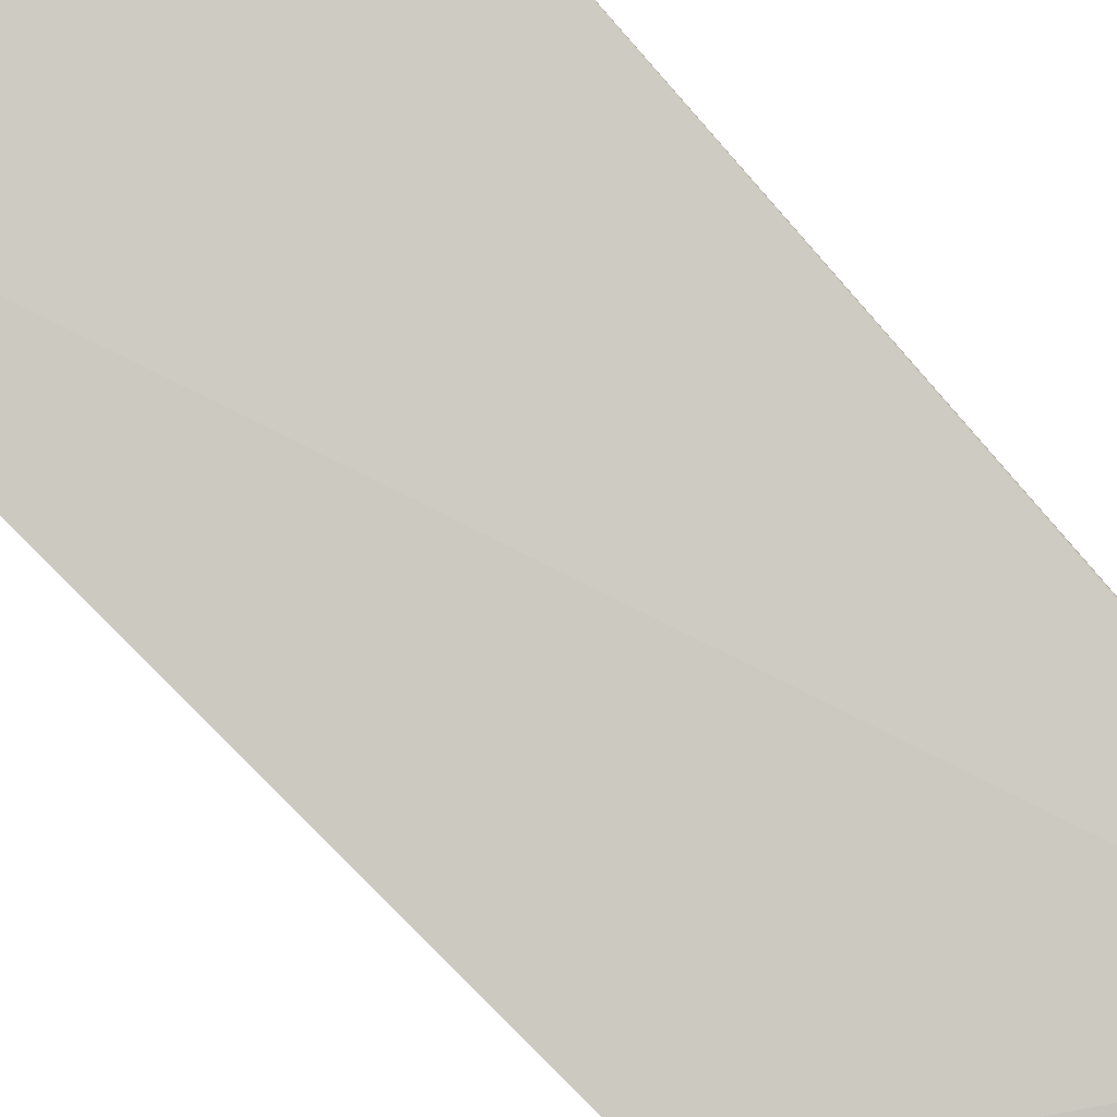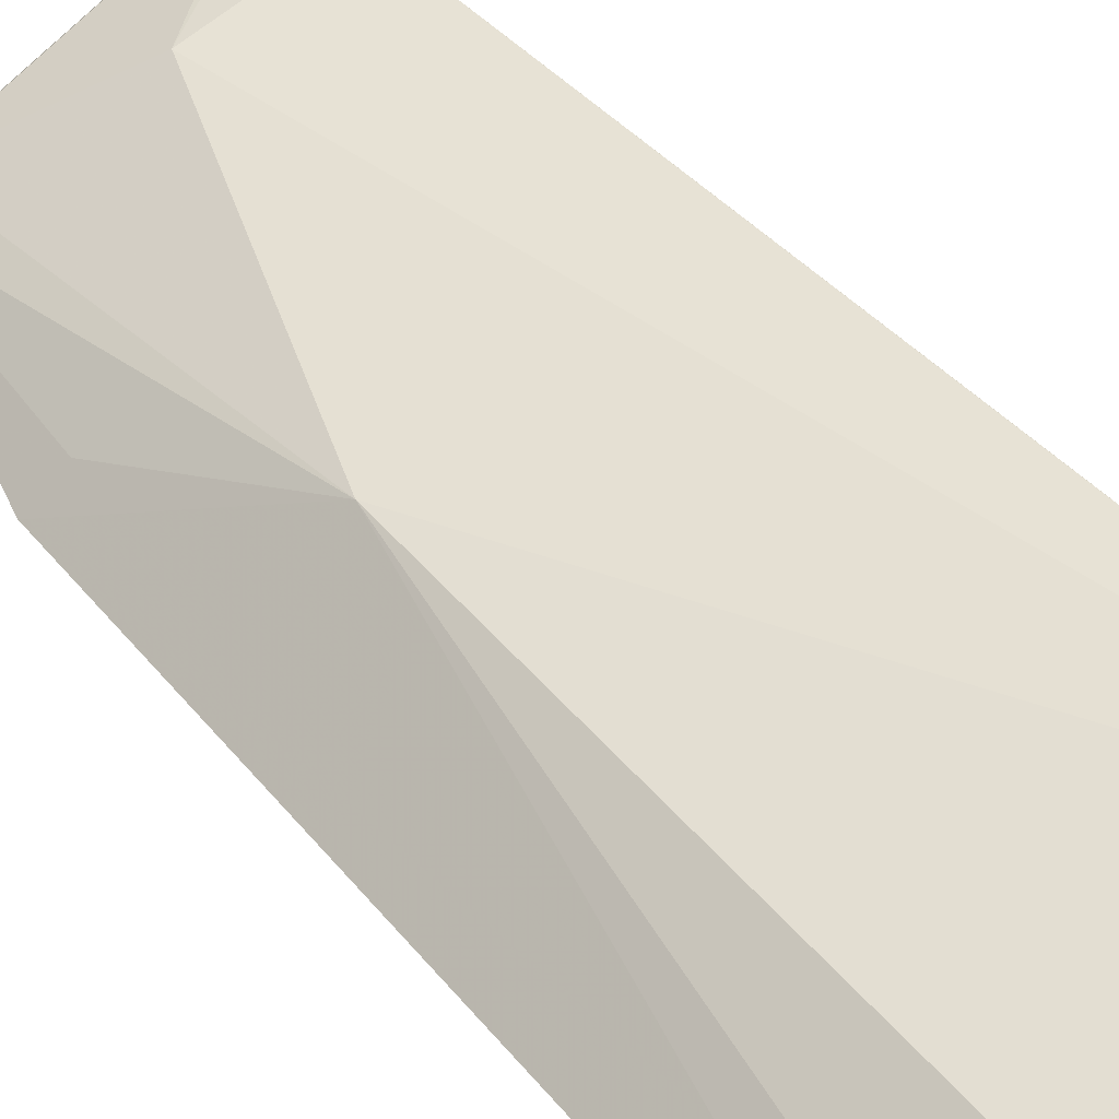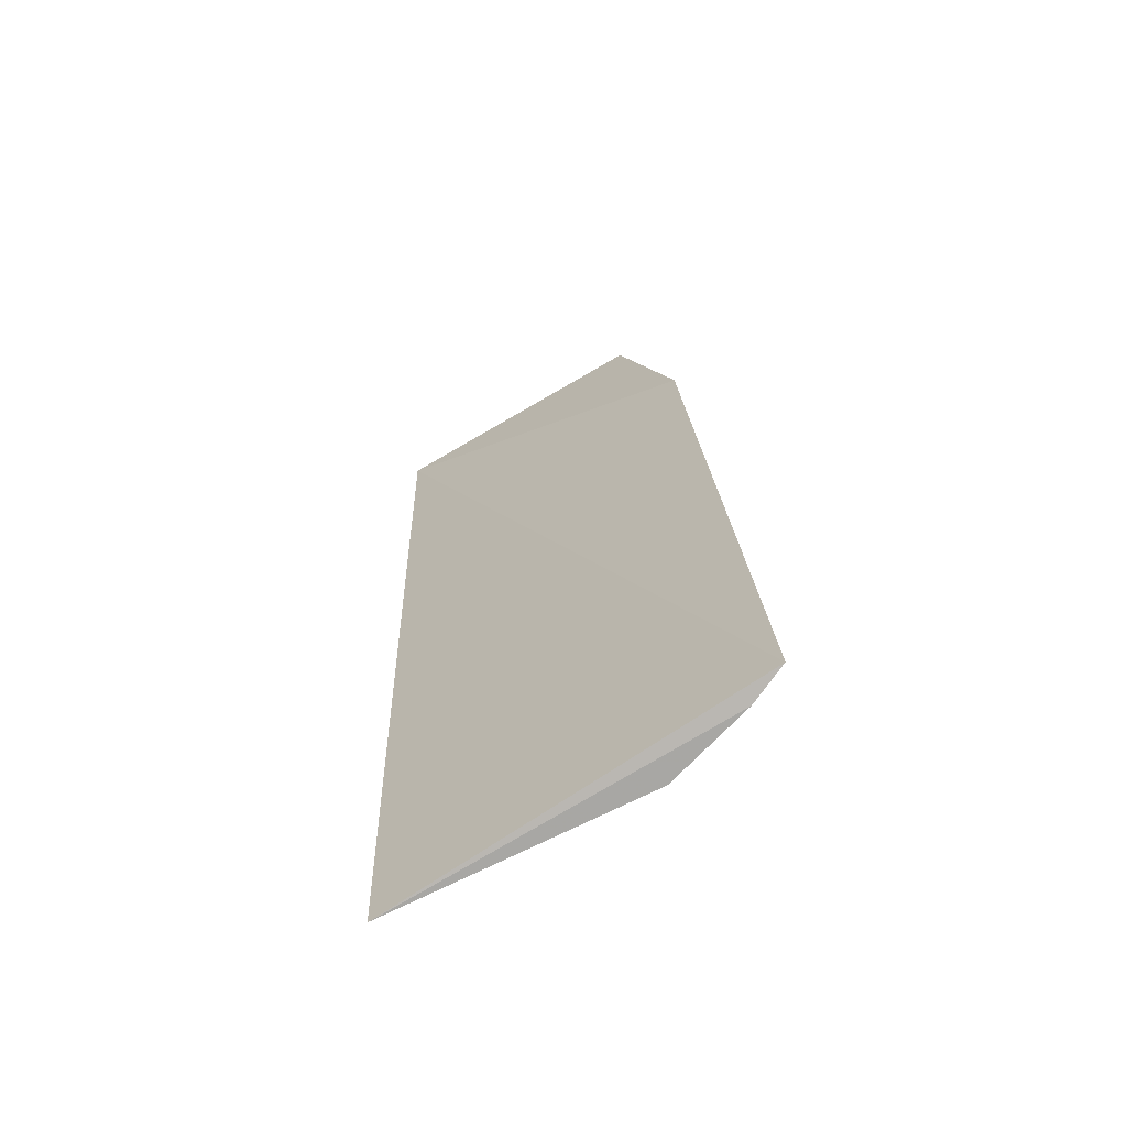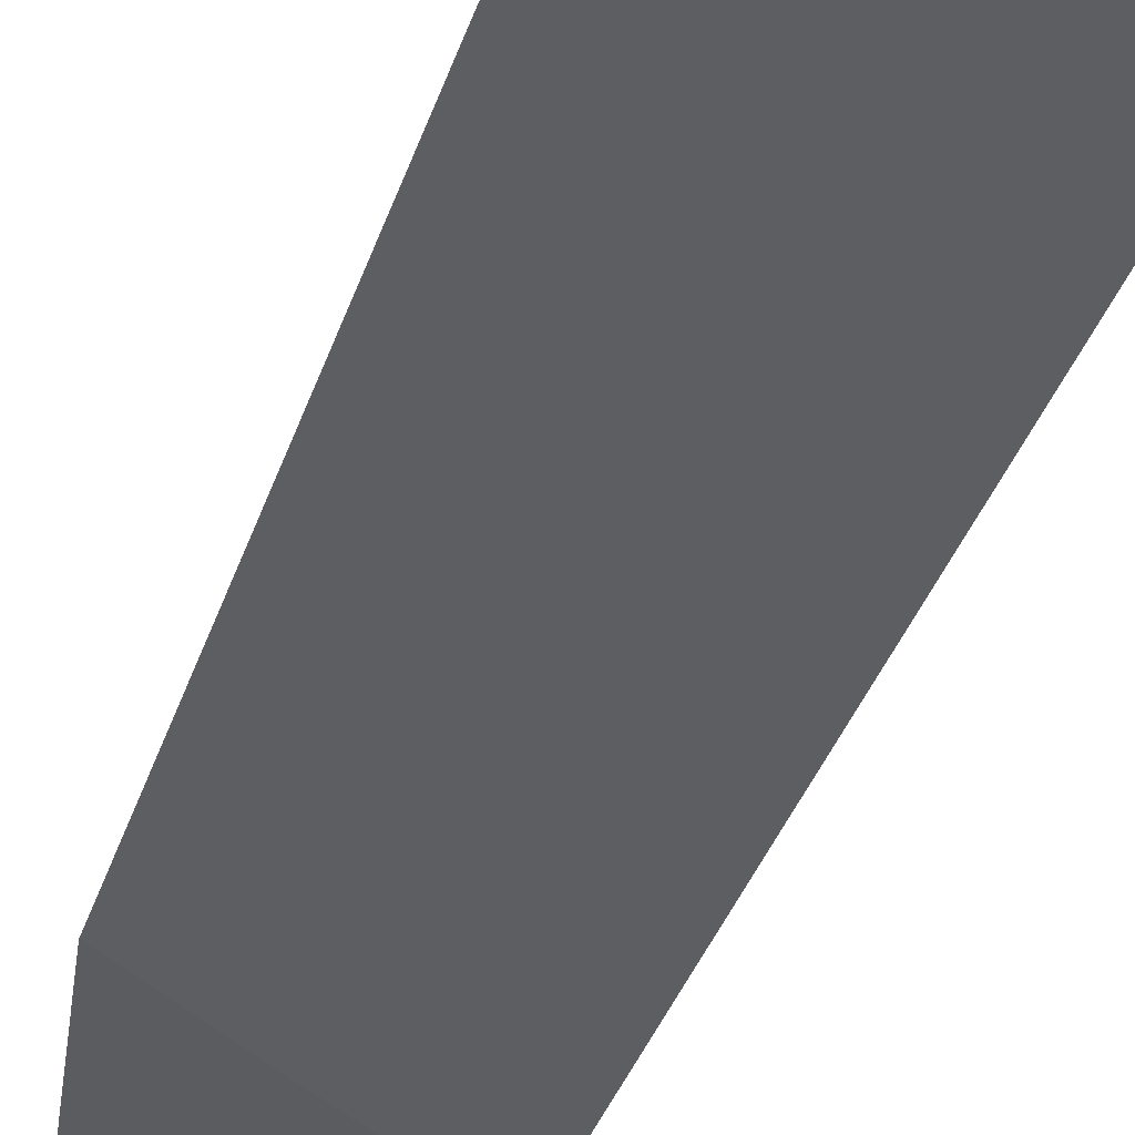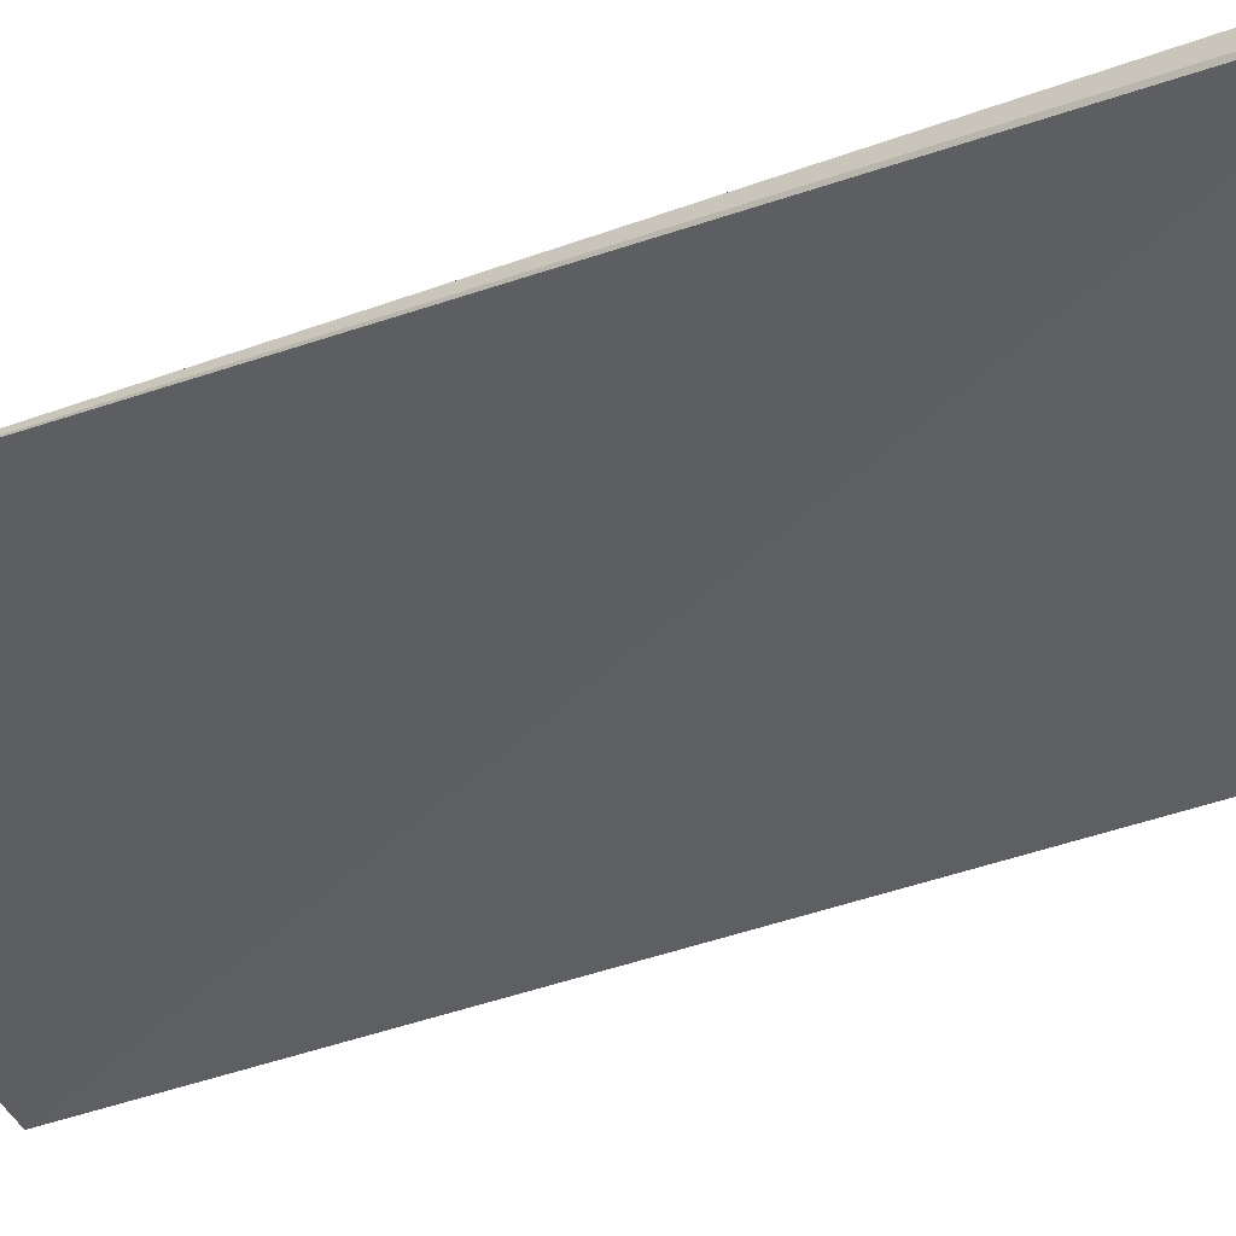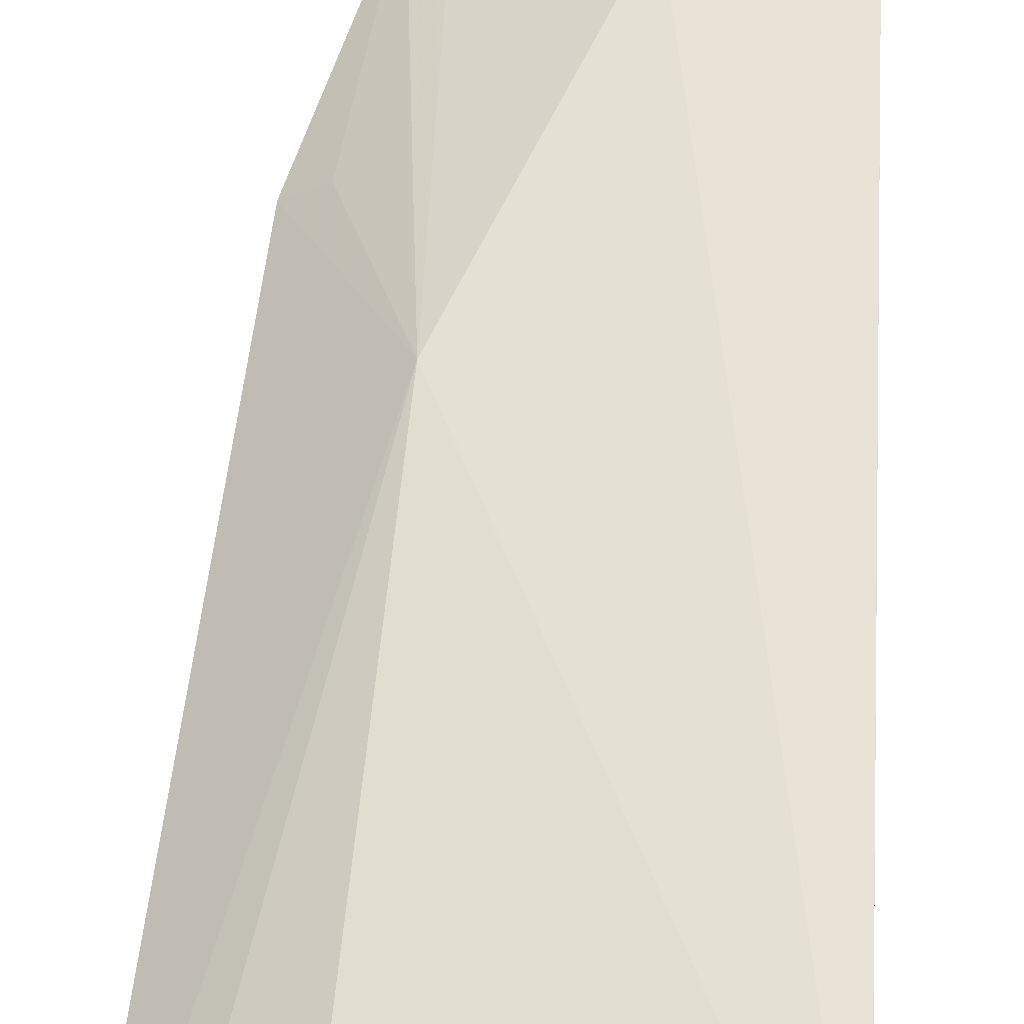
<metadata>
{"format":"obj","ext":"obj","renderer":"f3d","projection":"perspective","resolution":1024,"background":"white","views":[{"elev":-78.4,"azim":-138.4,"up":"+Y"},{"elev":51.5,"azim":139.9,"up":"+Y"},{"elev":-70.4,"azim":16.0,"up":"+Z"},{"elev":-45.8,"azim":156.5,"up":"+Y"},{"elev":-32.7,"azim":-57.2,"up":"+Y"},{"elev":59.7,"azim":-176.6,"up":"+Y"}]}
</metadata>
<code>
v 0.03095 0.1329 0.09778
v 0.0346 0.1323 0.08405
v 0.0287 0.1381 0.07389
v 0.01355 0.1429 0.03869
v 0.01361 0.1376 0.0986
v 0.0369 0.1351 0.03877
v 0.03251 0.1339 0.0838
v 0.0214 0.1381 0.09285
v 0.02989 0.1396 0.03839
v 0.02912 0.1339 0.09745
v 0.01357 0.1429 0.03911
v 0.03479 0.1367 0.03848
v 0.01356 0.139 0.09292
v 0.01355 0.1379 0.0976
f 5 2 1
f 6 3 2
f 6 5 4
f 6 2 5
f 7 1 2
f 7 2 3
f 7 3 1
f 10 8 5
f 10 5 1
f 10 1 3
f 10 3 8
f 11 8 3
f 11 9 4
f 11 3 9
f 12 6 4
f 12 4 9
f 12 9 3
f 12 3 6
f 13 11 4
f 13 8 11
f 14 13 4
f 14 4 5
f 14 5 8
f 14 8 13

</code>
